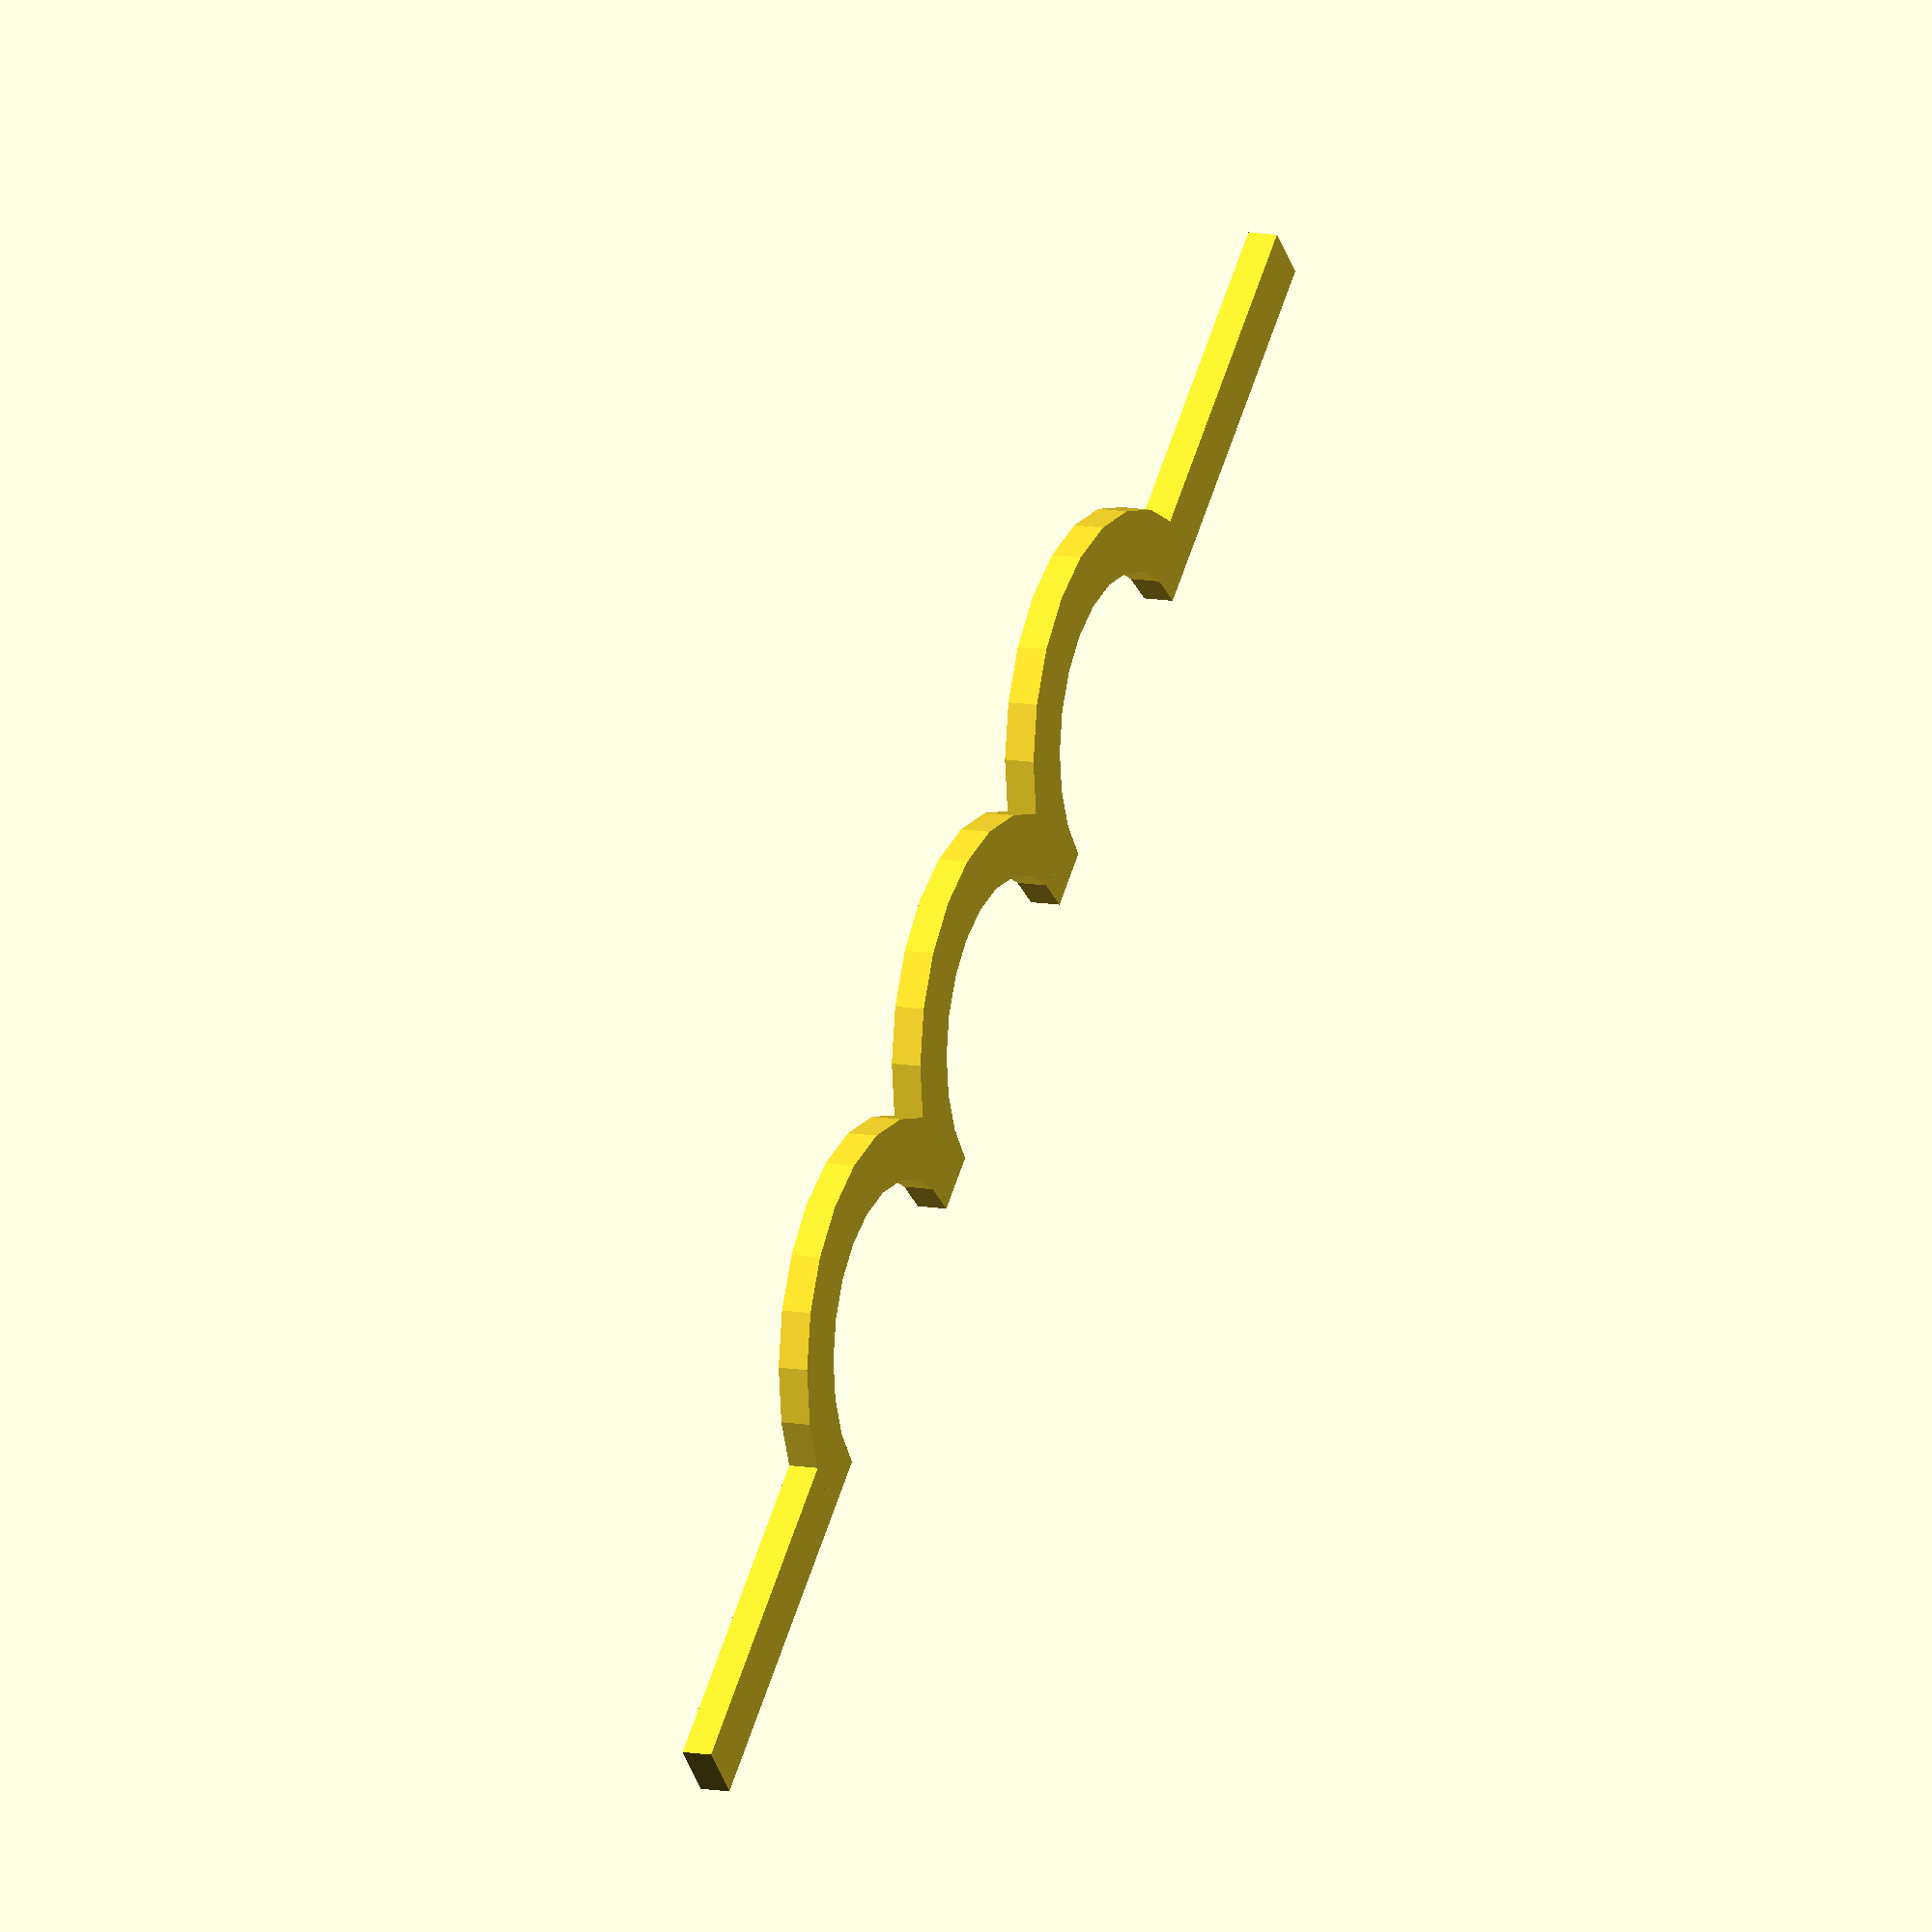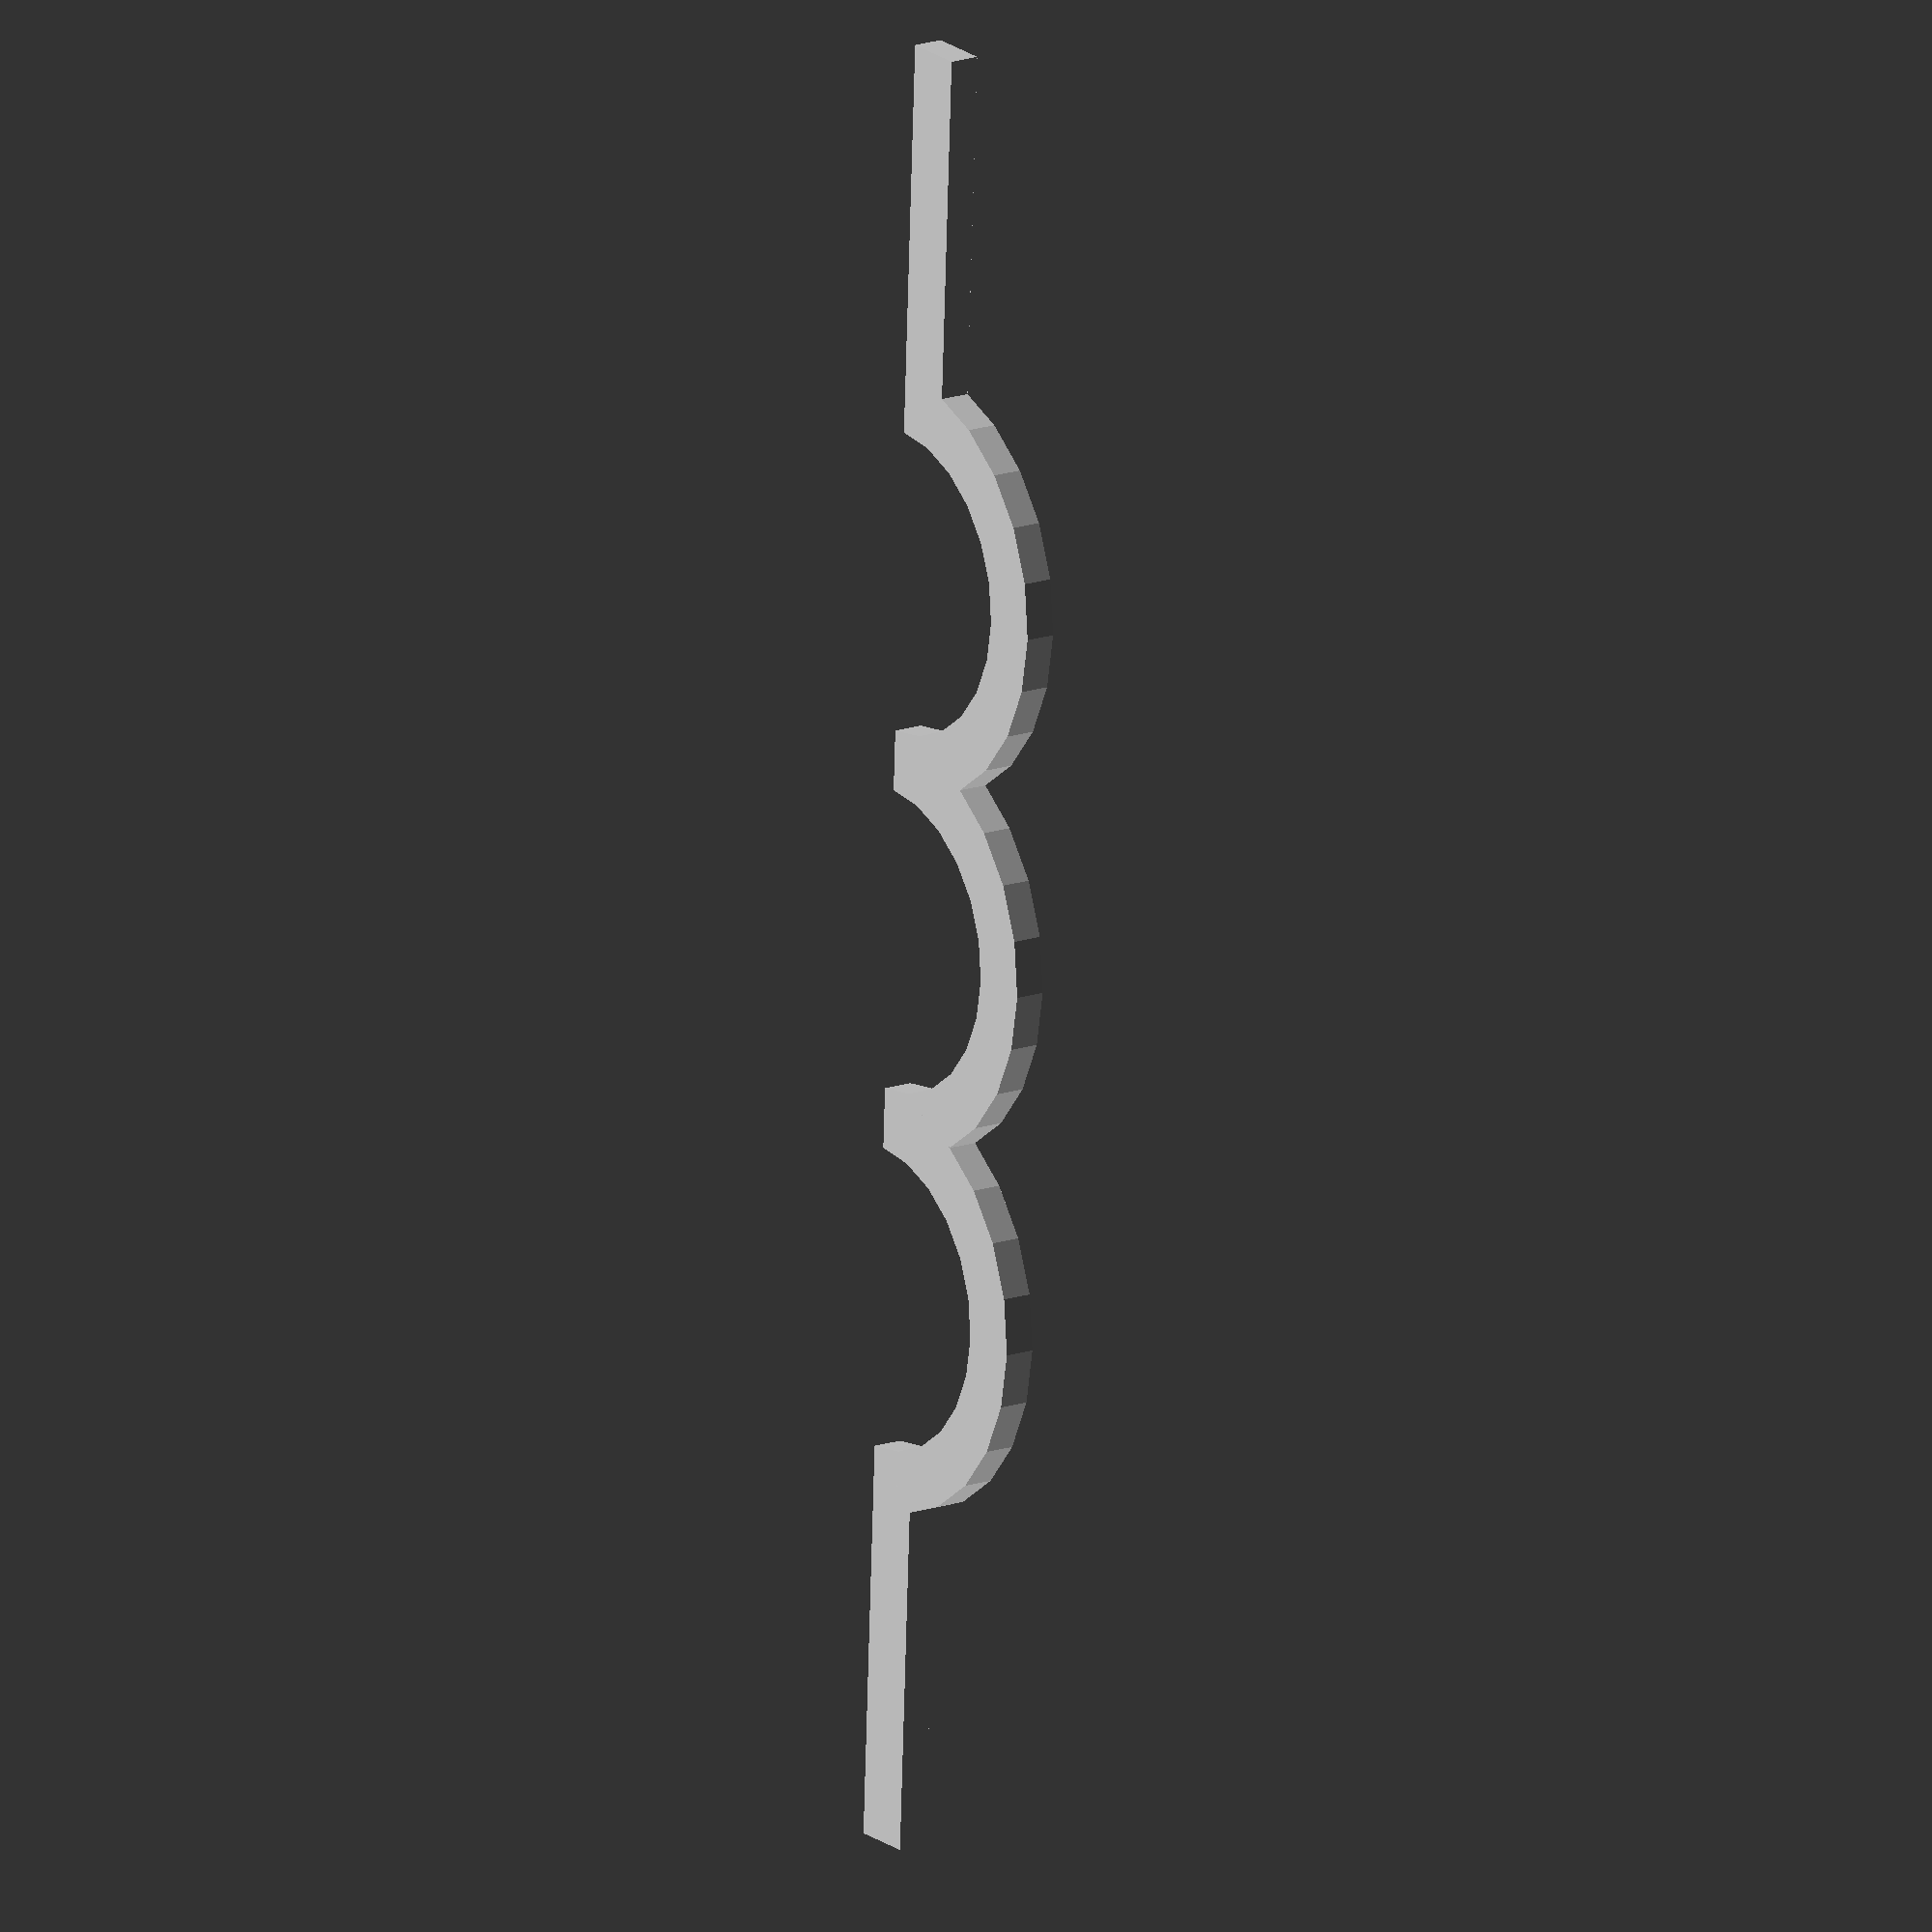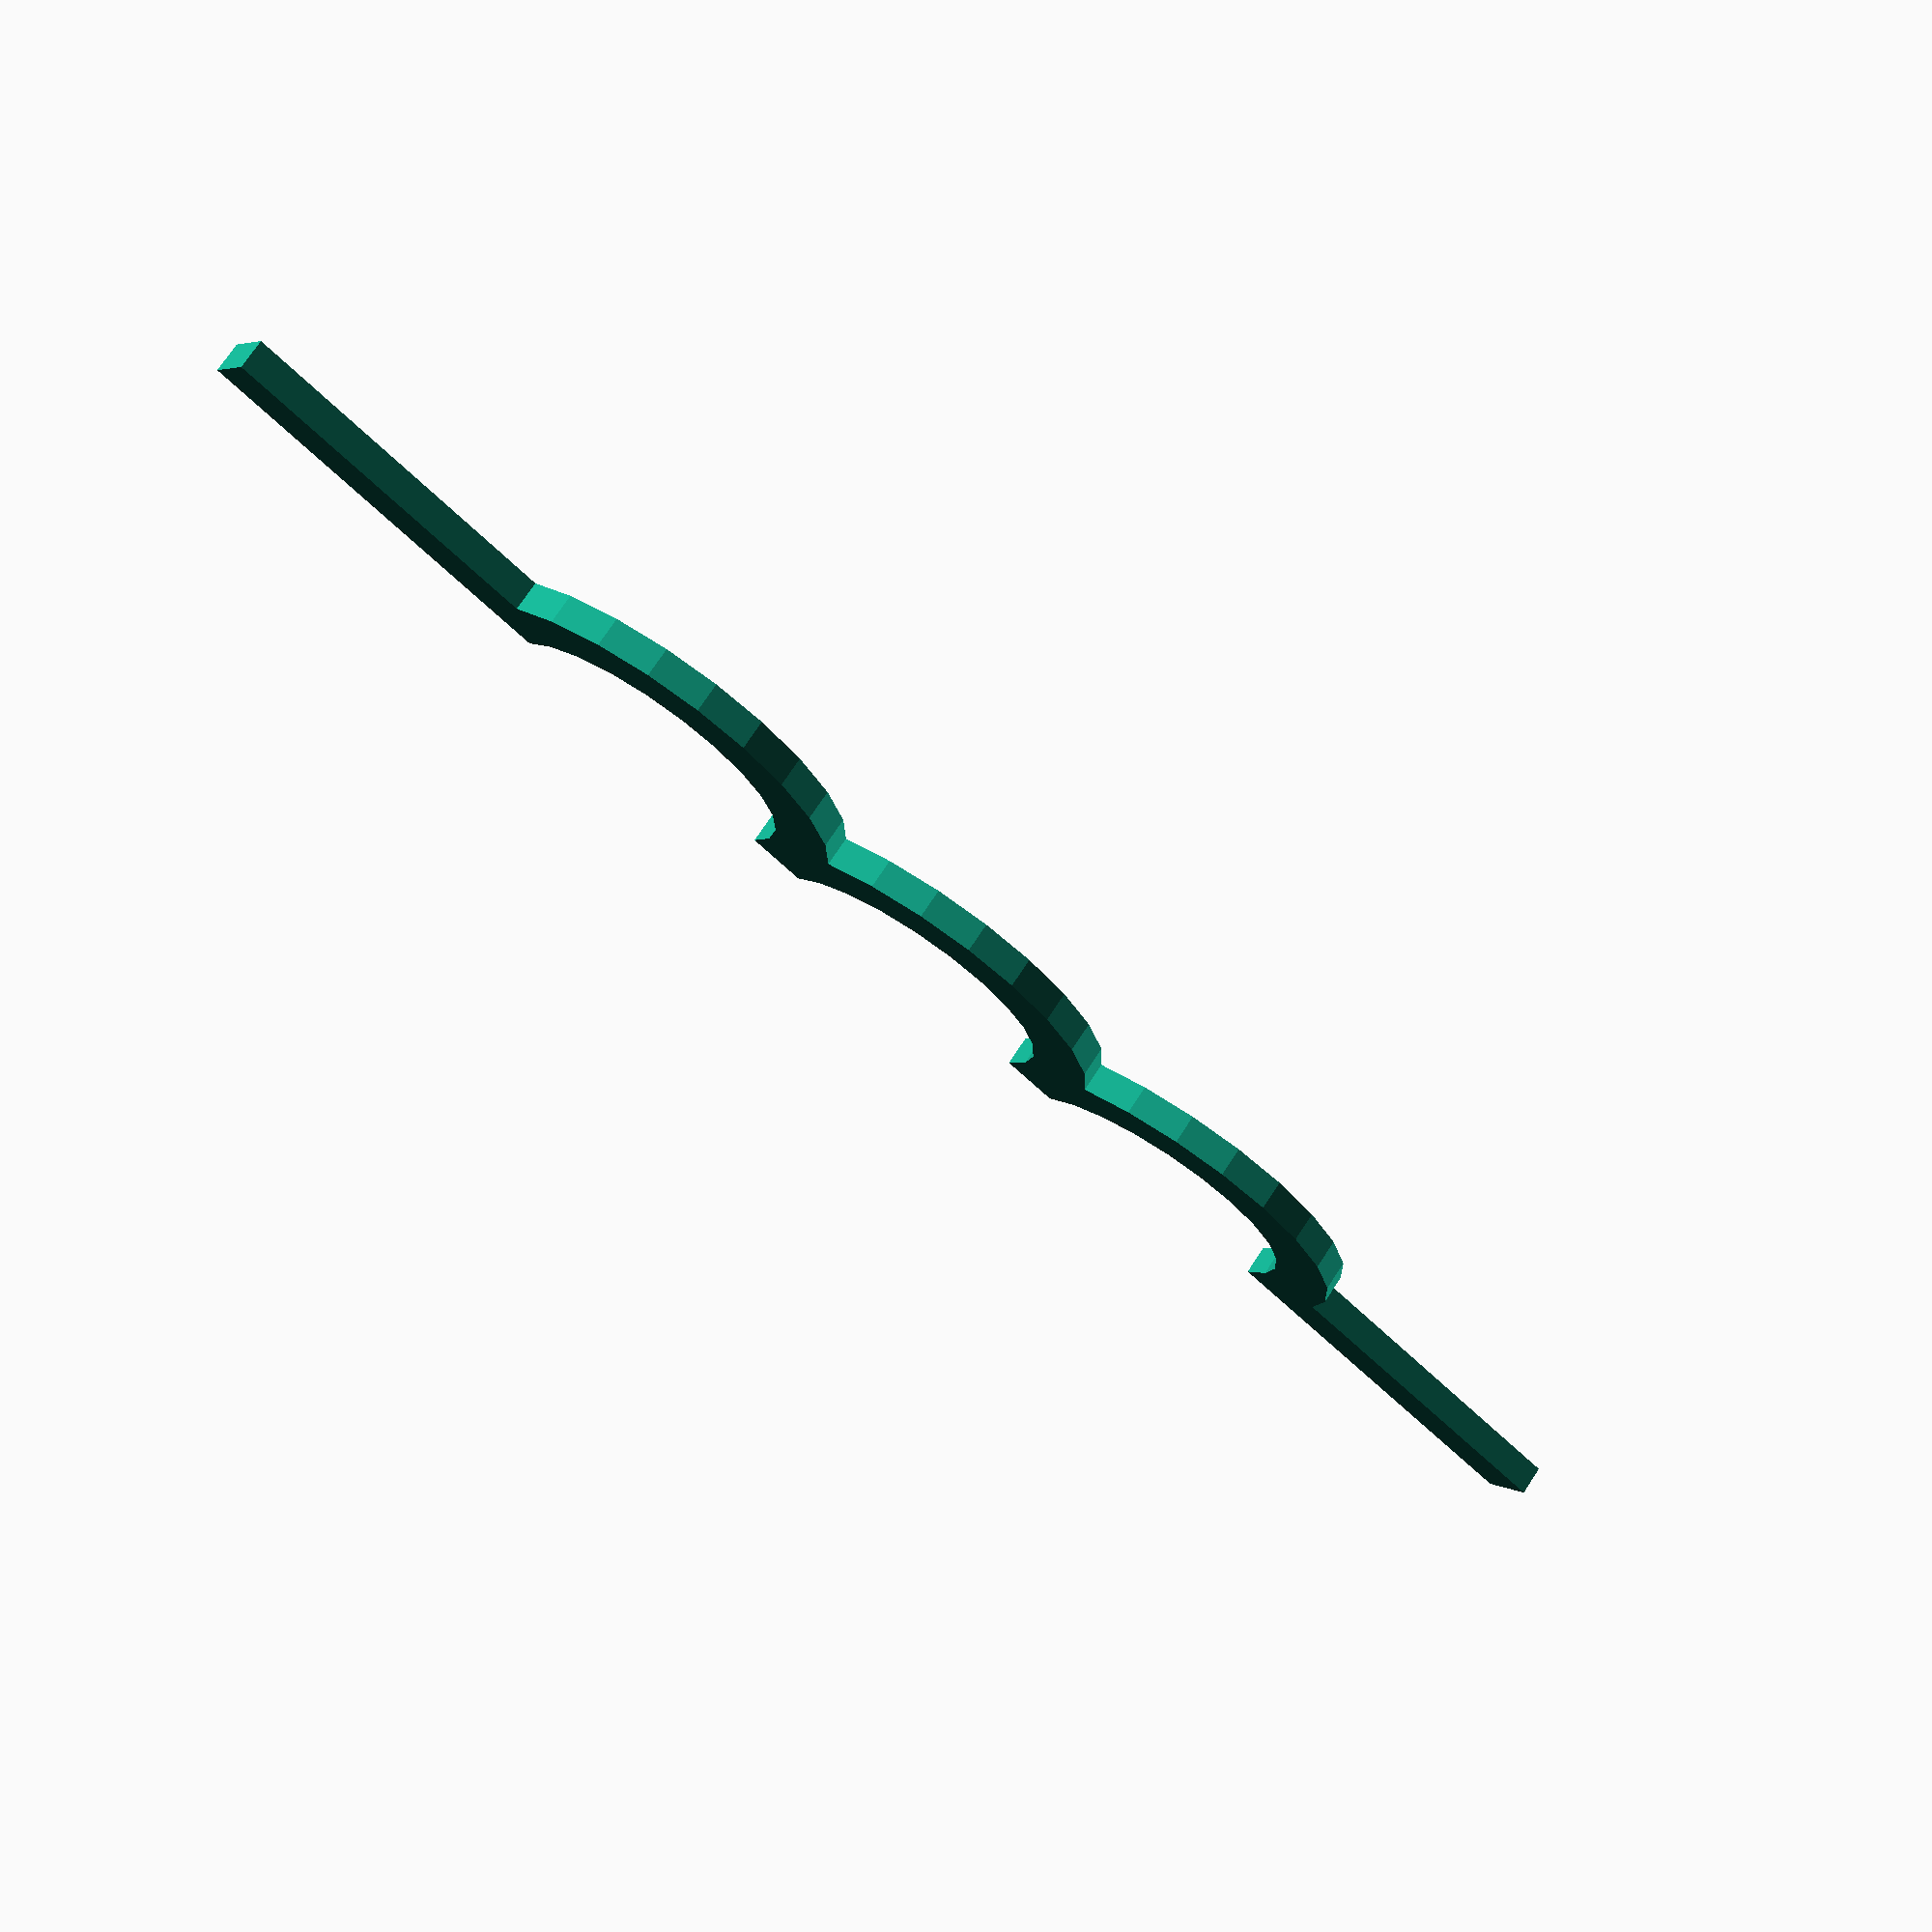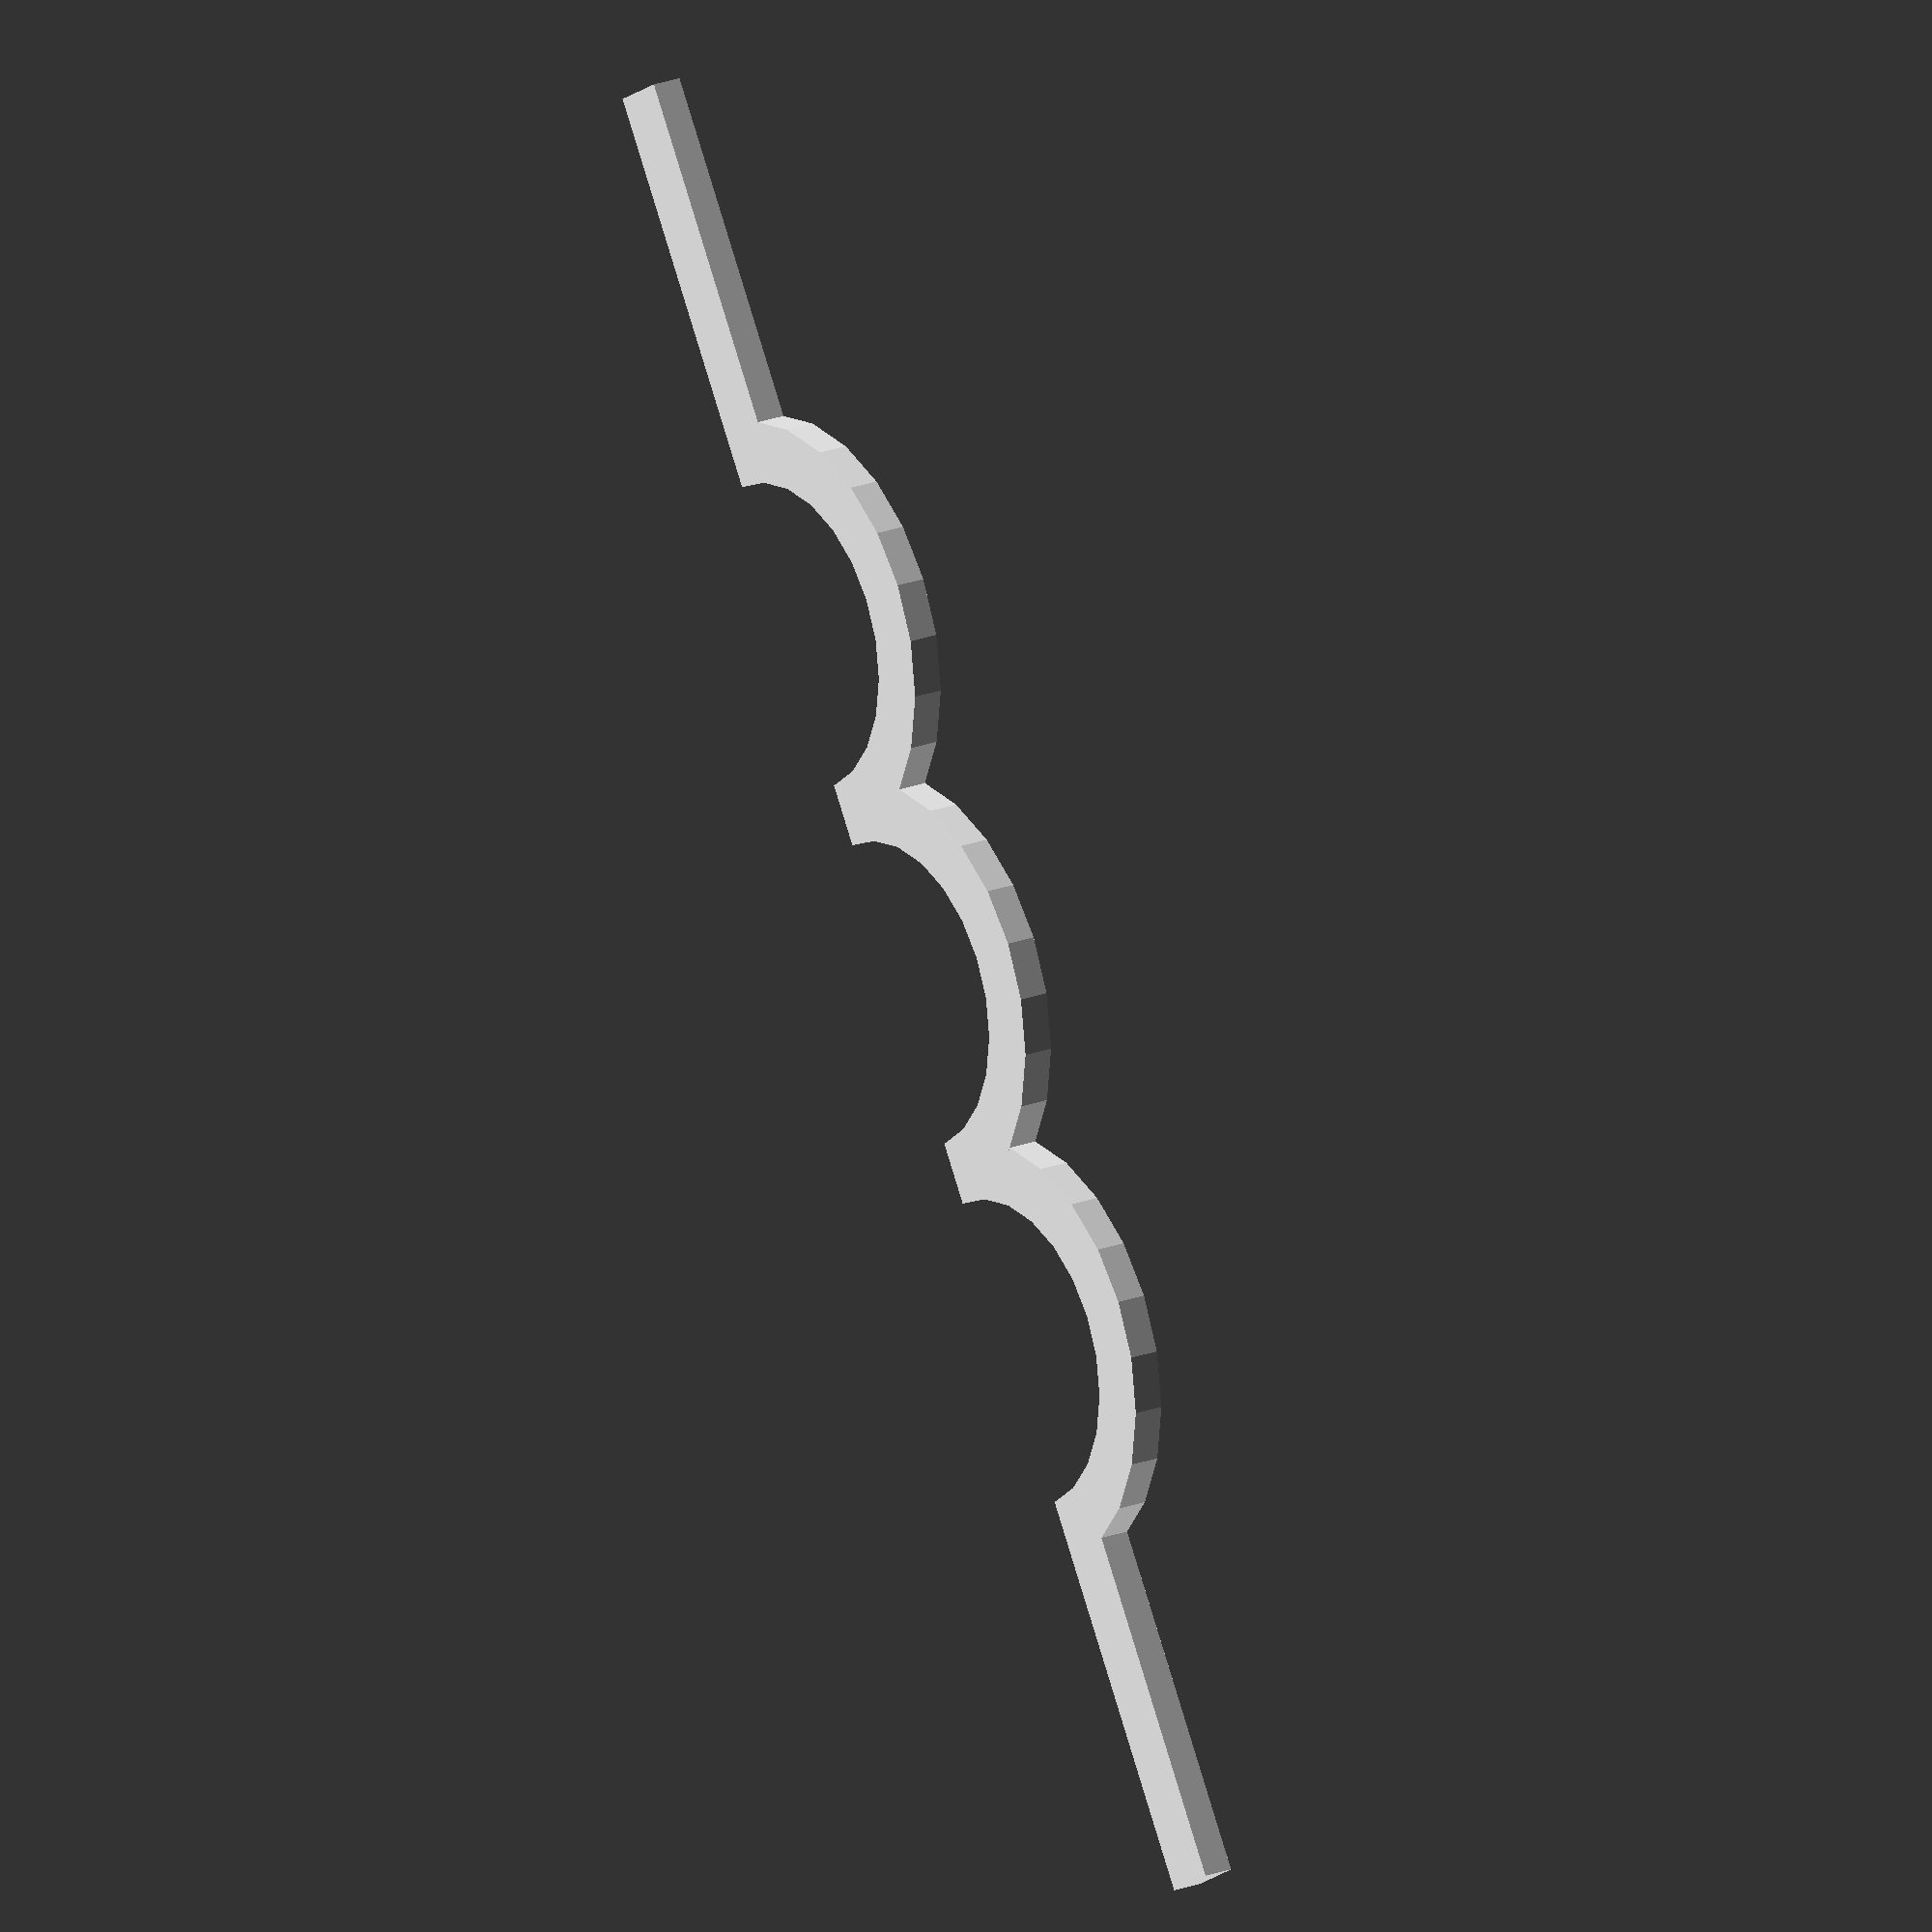
<openscad>
module sector(radius, angles, fn = 24) {
    r = radius / cos(180 / fn);
    step = -360 / fn;

    points = concat([[0, 0]],
        [for(a = [angles[0] : step : angles[1] - 360]) 
            [r * cos(a), r * sin(a)]
        ],
        [[r * cos(angles[1]), r * sin(angles[1])]]
    );

    difference() {
        circle(radius, $fn = fn);
        polygon(points);
    }
}

module arc(radius, angles, width, fn = 24) {
    difference() {
        sector(radius + width/2, angles, fn);
        sector(radius - width/2, angles, fn);
    }
} 

module arc_3d(radius, angles, width, depth, fn)
{
    linear_extrude(depth) arc(radius, angles, width);
}

module sym_inductor(height, depth, thickness, angle)
{
    n1 = 3;
    //translate([0,-thickness/2,0]) cube([height/6, 2*thickness, depth]);
    r1 = height/(2*n1+4);
    
    rotate([0,0,-angle])translate([-thickness/2, 0, 0]) cube([thickness, 2*r1, depth]);
    
    translate([2*r1*sin(angle), 2*r1*cos(-angle), 0])
    {
        translate([-thickness/2, r1,0]) arc_3d(r1, [-90, 90], thickness, depth, 120);
    
        translate([-thickness/2,3*r1,0]) arc_3d(r1, [-90, 90], thickness, depth, 120);

        translate([-thickness/2,5*r1,0]) arc_3d(r1, [-90, 90], thickness, depth, 120);

        translate([0,6*r1,0]) rotate([0,0,angle]) translate([-thickness/2, 0, 0]) cube([thickness, 2*r1, depth]);
    }

    
    //translate([0,height-1.5*thickness,0]) cube([height/6, 2*thickness, depth]);
}

sym_inductor(30, 0.5, 1, 0);
</openscad>
<views>
elev=349.1 azim=314.2 roll=114.8 proj=o view=wireframe
elev=164.1 azim=357.3 roll=305.7 proj=o view=solid
elev=287.5 azim=234.3 roll=213.2 proj=p view=solid
elev=339.8 azim=329.6 roll=54.6 proj=o view=wireframe
</views>
